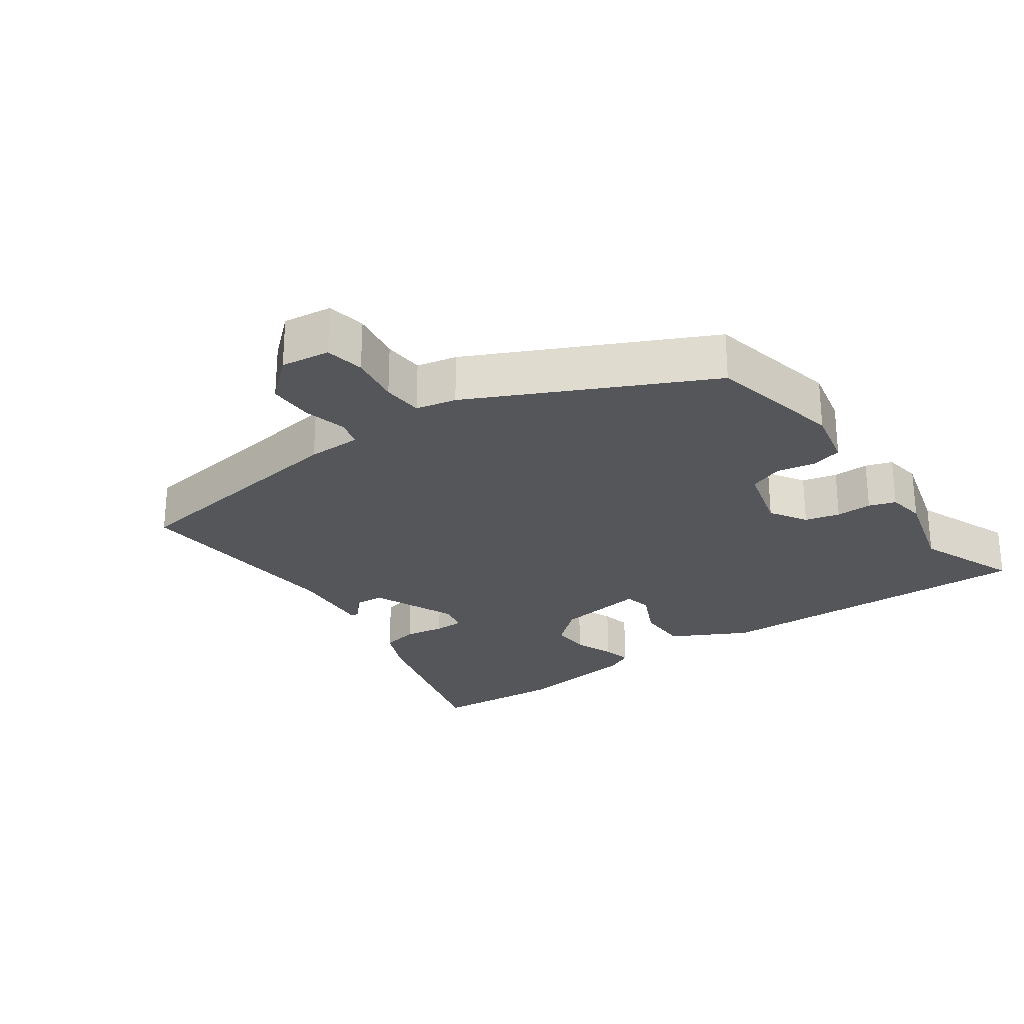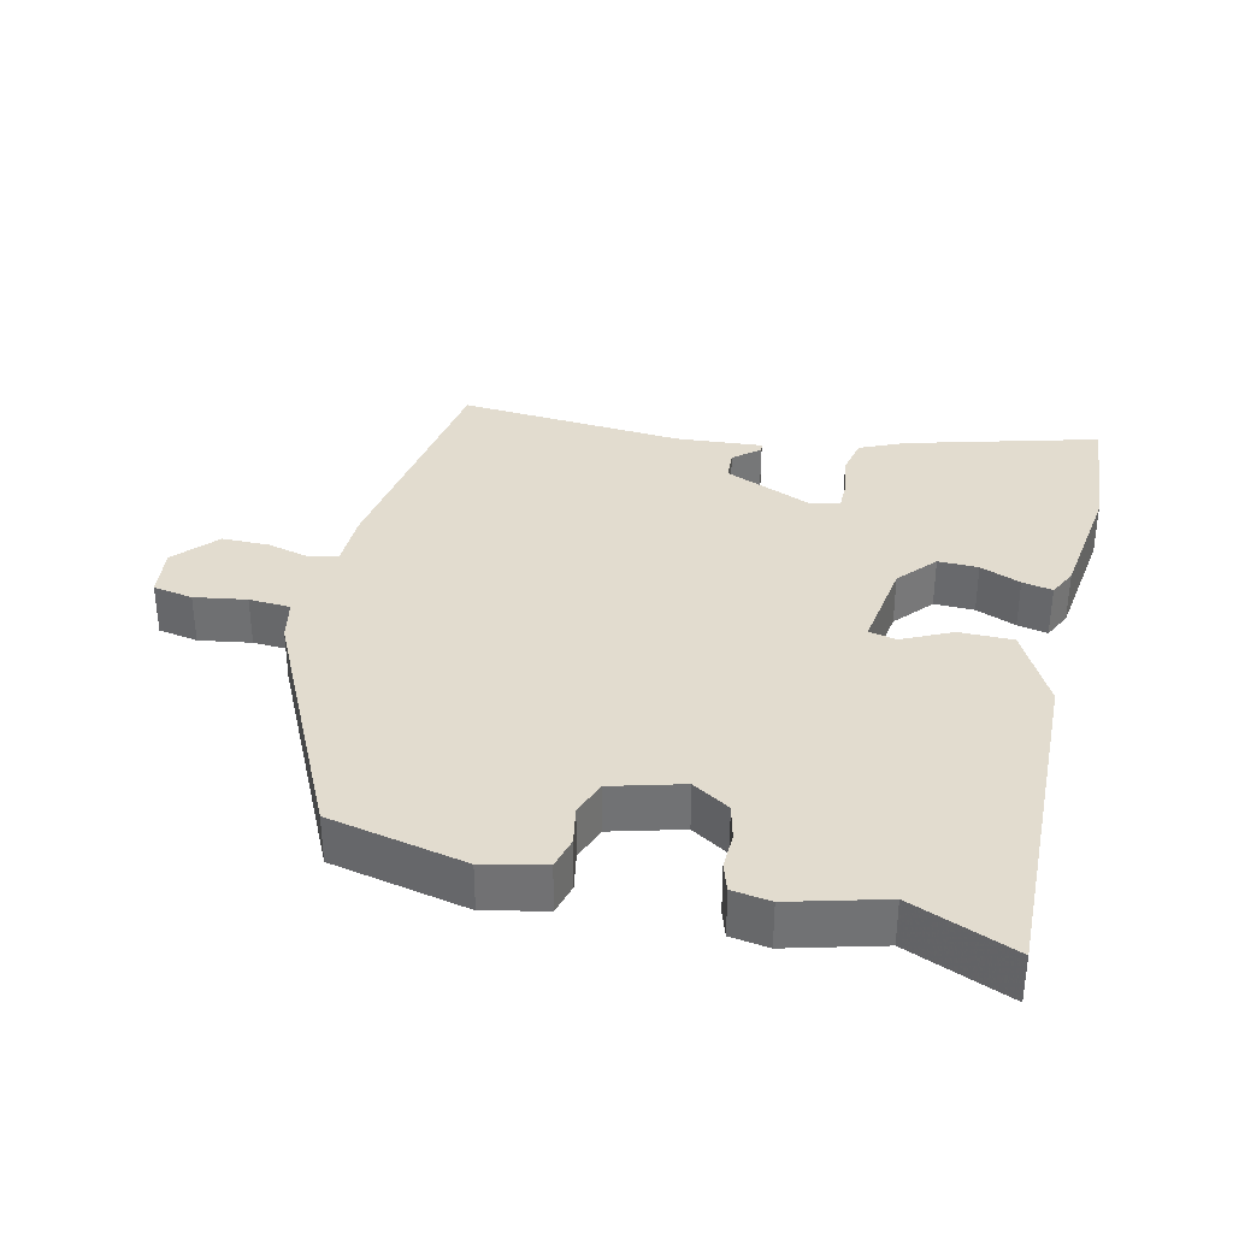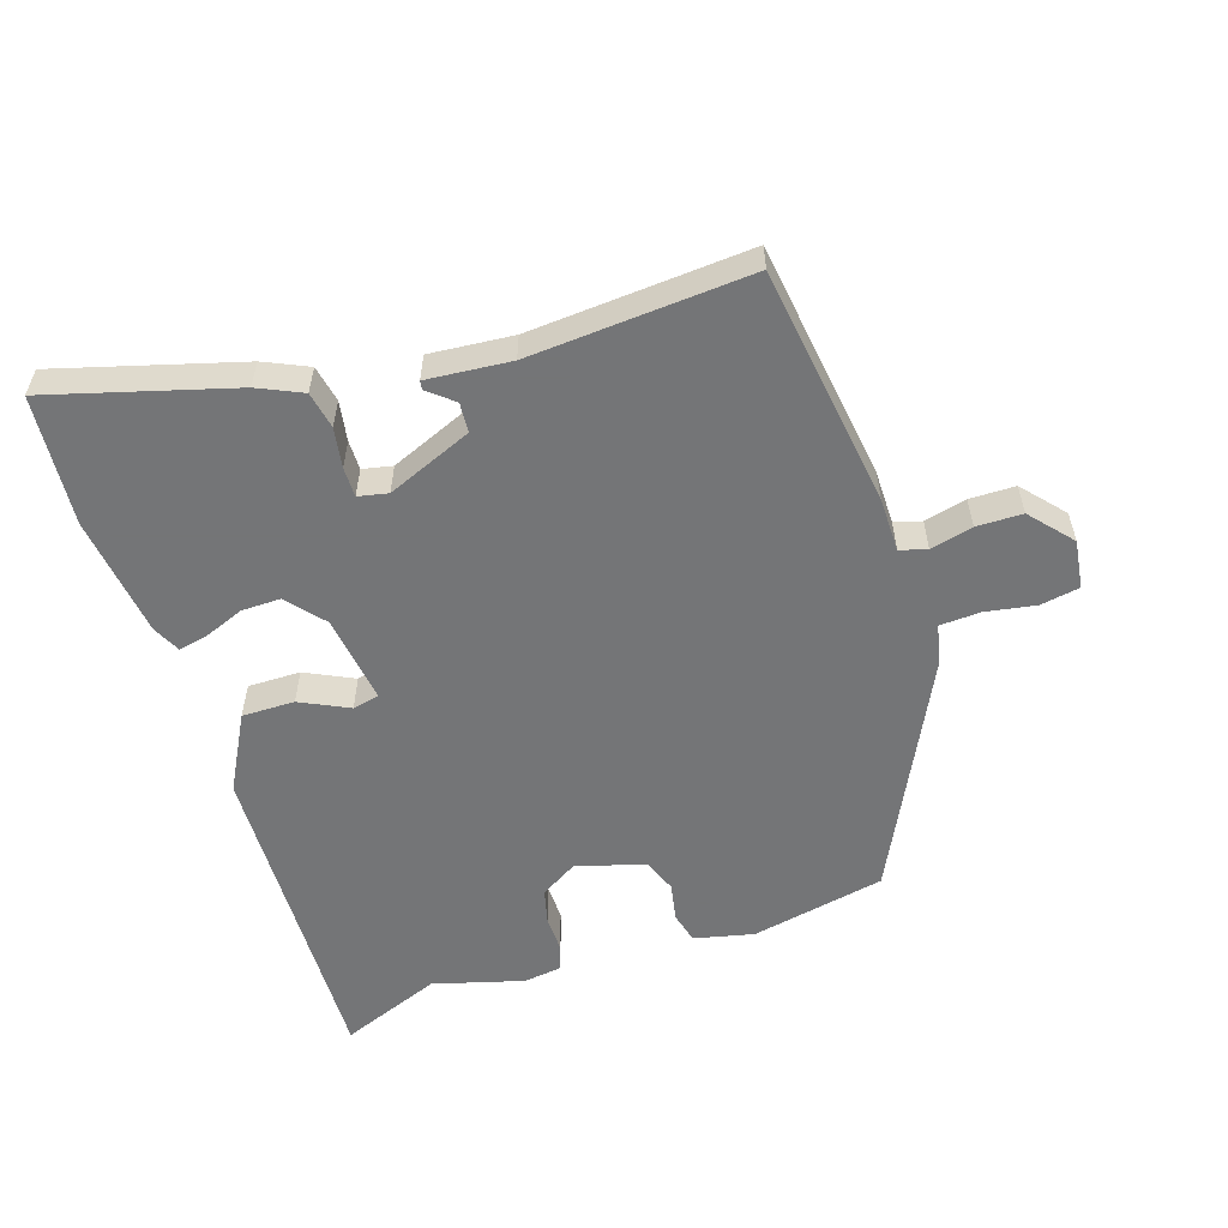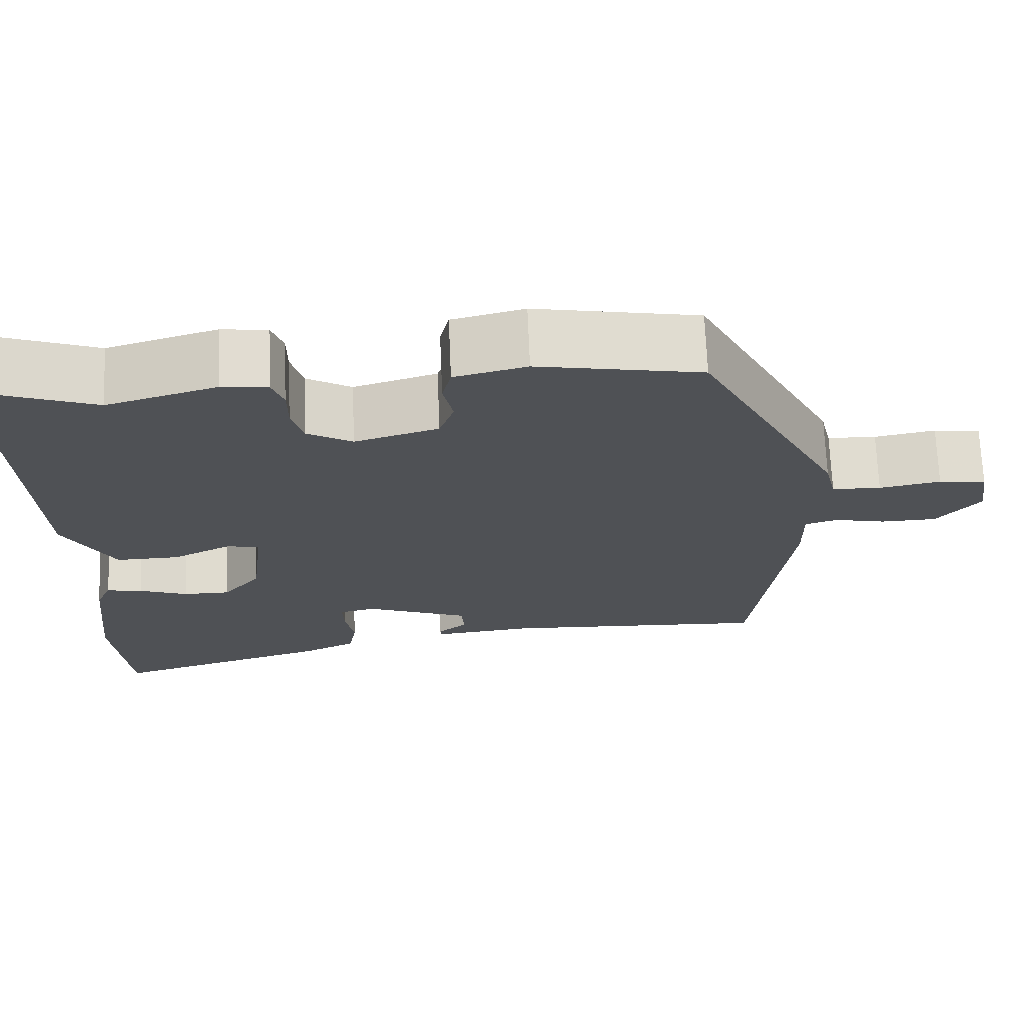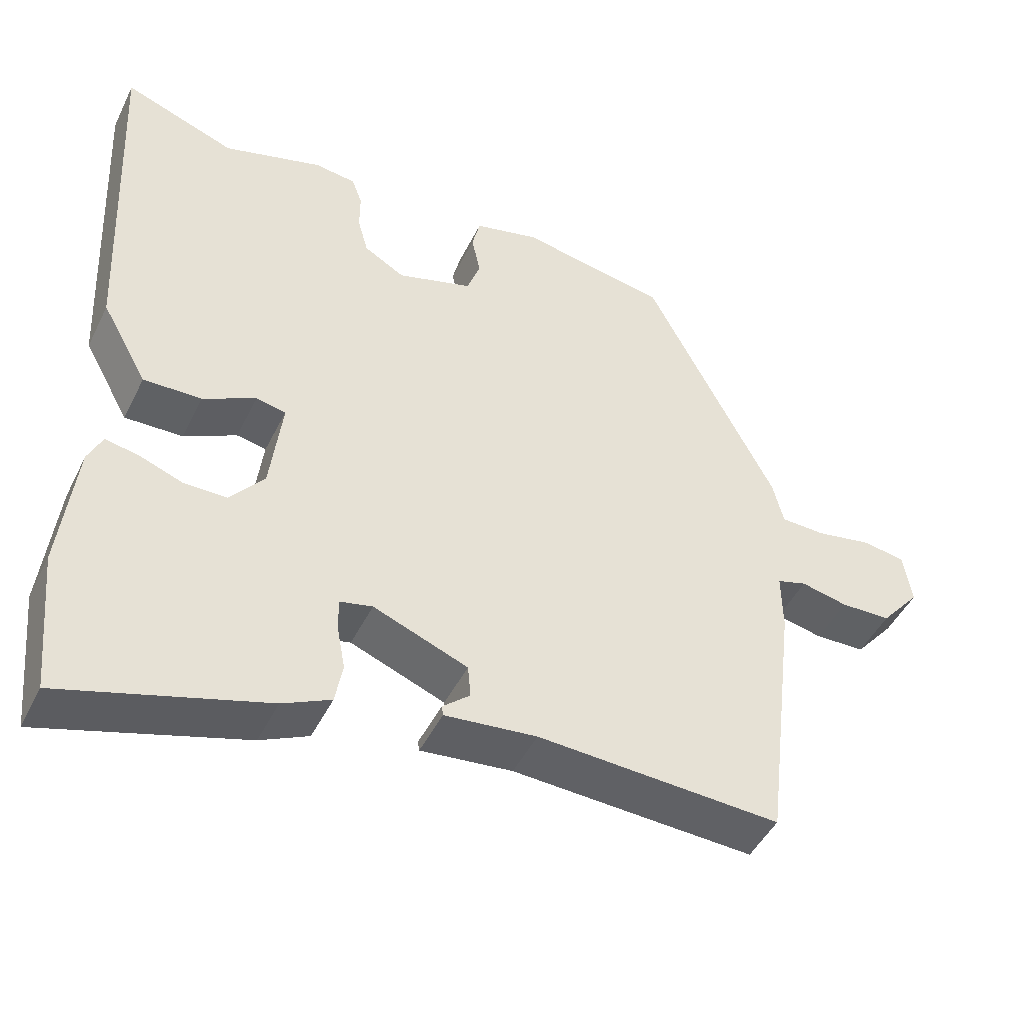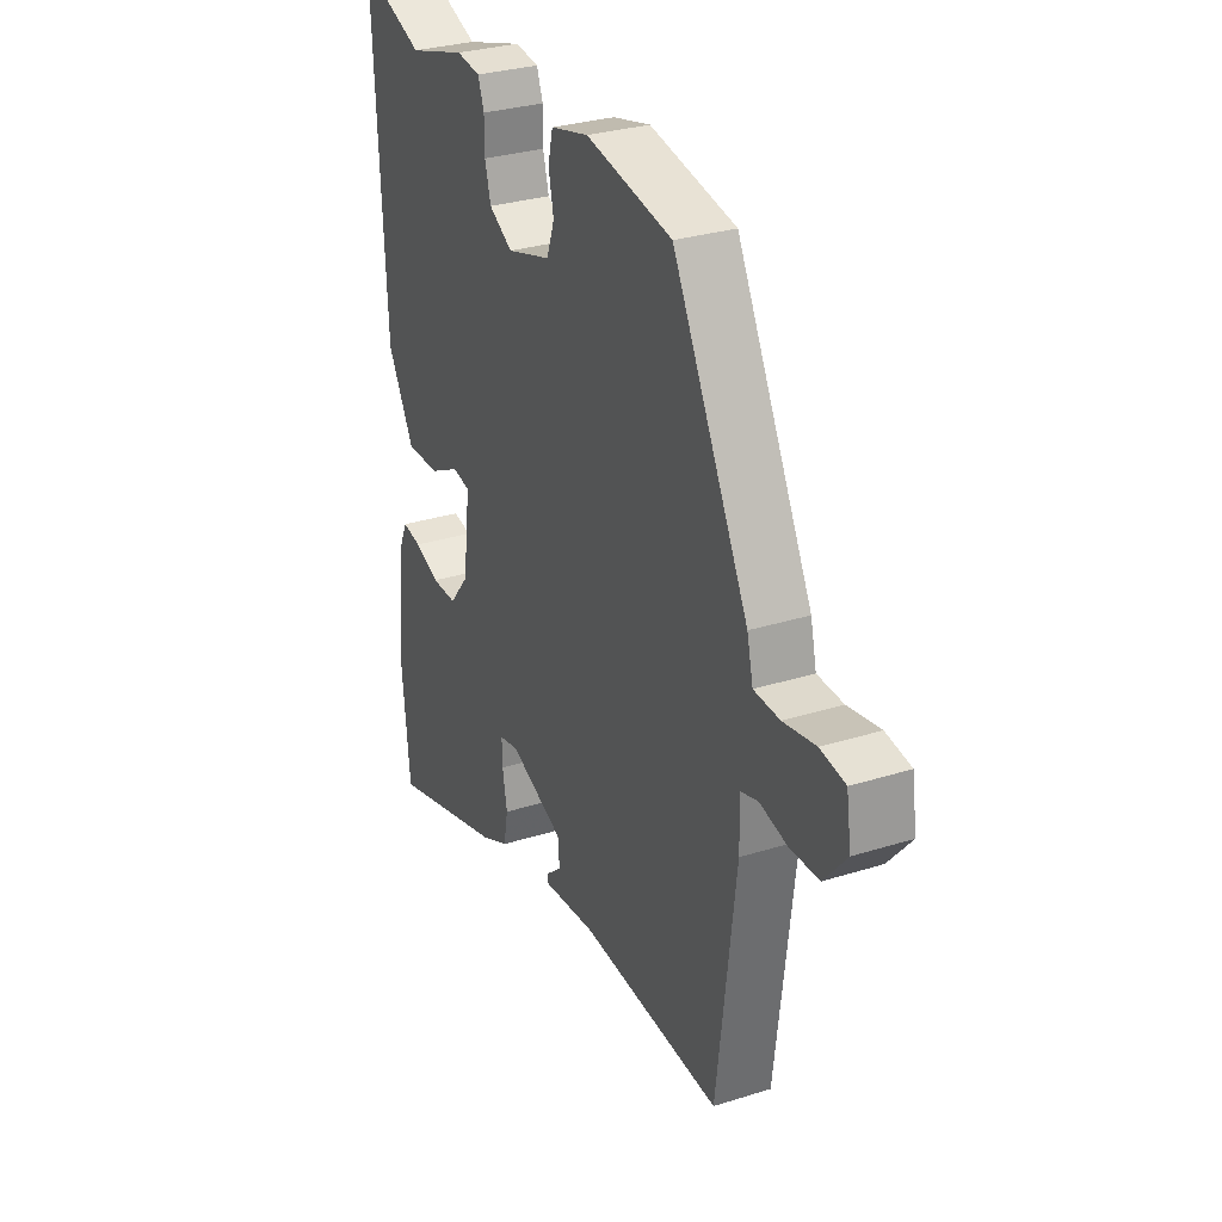
<metadata>
{"format":"obj","ext":"obj","renderer":"f3d","projection":"perspective","resolution":1024,"background":"white","views":[{"elev":-25.9,"azim":-53.2,"up":"+Y"},{"elev":34.6,"azim":14.7,"up":"+Y"},{"elev":-56.4,"azim":-160.9,"up":"+Y"},{"elev":70.3,"azim":177.6,"up":"+Z"},{"elev":-46.6,"azim":154.7,"up":"+Z"},{"elev":30.2,"azim":-114.6,"up":"+Z"}]}
</metadata>
<code>
v -0.439 0.07 -0.492
v -0.483 0.07 -0.133
v -0.482 0.07 -0.053
v -0.522 0.07 -0.041
v -0.585 0.07 -0.055
v -0.653 0.07 -0.053
v -0.706 0.07 0.01
v -0.695 0.07 0.082
v -0.637 0.07 0.091
v -0.562 0.07 0.077
v -0.502 0.07 0.079
v -0.488 0.07 0.138
v -0.312 0.07 0.478
v -0.112 0.07 0.515
v -0.024 0.07 0.493
v -0.013 0.07 0.447
v -0.025 0.07 0.391
v -0.007 0.07 0.34
v 0.095 0.07 0.309
v 0.15 0.07 0.341
v 0.164 0.07 0.392
v 0.164 0.07 0.445
v 0.178 0.07 0.484
v 0.234 0.07 0.491
v 0.368 0.07 0.451
v 0.519 0.07 0.507
v 0.495 0.07 0.023
v 0.433 0.07 -0.088
v 0.355 0.07 -0.086
v 0.284 0.07 -0.05
v 0.244 0.07 -0.058
v 0.26 0.07 -0.19
v 0.306 0.07 -0.246
v 0.364 0.07 -0.246
v 0.423 0.07 -0.224
v 0.467 0.07 -0.216
v 0.486 0.07 -0.257
v 0.506 0.07 -0.437
v 0.487 0.07 -0.63
v 0.216 0.07 -0.548
v 0.151 0.07 -0.517
v 0.141 0.07 -0.462
v 0.152 0.07 -0.403
v 0.153 0.07 -0.359
v 0.109 0.07 -0.349
v -0.018 0.07 -0.399
v -0.022 0.07 -0.443
v 0.015 0.07 -0.475
v 0.013 0.07 -0.488
v -0.111 0.07 -0.475
v -0.439 0 -0.492
v -0.483 0 -0.133
v -0.482 0 -0.053
v -0.522 0 -0.041
v -0.585 0 -0.055
v -0.653 0 -0.053
v -0.706 0 0.01
v -0.695 0 0.082
v -0.637 0 0.091
v -0.562 0 0.077
v -0.502 0 0.079
v -0.488 0 0.138
v -0.312 0 0.478
v -0.112 0 0.515
v -0.024 0 0.493
v -0.013 0 0.447
v -0.025 0 0.391
v -0.007 0 0.34
v 0.095 0 0.309
v 0.15 0 0.341
v 0.164 0 0.392
v 0.164 0 0.445
v 0.178 0 0.484
v 0.234 0 0.491
v 0.368 0 0.451
v 0.519 0 0.507
v 0.495 0 0.023
v 0.433 0 -0.088
v 0.355 0 -0.086
v 0.284 0 -0.05
v 0.244 0 -0.058
v 0.26 0 -0.19
v 0.306 0 -0.246
v 0.364 0 -0.246
v 0.423 0 -0.224
v 0.467 0 -0.216
v 0.486 0 -0.257
v 0.506 0 -0.437
v 0.487 0 -0.63
v 0.216 0 -0.548
v 0.151 0 -0.517
v 0.141 0 -0.462
v 0.152 0 -0.403
v 0.153 0 -0.359
v 0.109 0 -0.349
v -0.018 0 -0.399
v -0.022 0 -0.443
v 0.015 0 -0.475
v 0.013 0 -0.488
v -0.111 0 -0.475
f 47 48 49 50
f 46 47 50 1
f 45 46 1 2
f 44 45 2 3
f 40 41 42 43
f 40 43 44
f 39 40 44
f 38 39 44
f 34 35 36 37
f 33 34 37 38
f 27 28 29 30
f 25 26 27 30
f 25 30 31
f 24 25 31
f 21 22 23 24
f 20 21 24 31
f 19 20 31 32
f 14 15 16 17
f 14 17 18
f 11 12 13 14
f 11 14 18
f 7 8 9 10
f 7 10 11
f 4 5 6 7
f 4 7 11
f 3 4 11 18
f 33 38 44 3
f 32 33 3
f 3 18 19 32
f 100 99 98 97
f 51 100 97 96
f 52 51 96 95
f 53 52 95 94
f 93 92 91 90
f 94 93 90
f 94 90 89
f 94 89 88
f 87 86 85 84
f 88 87 84 83
f 80 79 78 77
f 80 77 76 75
f 81 80 75
f 81 75 74
f 74 73 72 71
f 81 74 71 70
f 82 81 70 69
f 67 66 65 64
f 68 67 64
f 64 63 62 61
f 68 64 61
f 60 59 58 57
f 61 60 57
f 57 56 55 54
f 61 57 54
f 68 61 54 53
f 53 94 88 83
f 53 83 82
f 82 69 68 53
f 1 51 52 2
f 2 52 53 3
f 3 53 54 4
f 4 54 55 5
f 5 55 56 6
f 6 56 57 7
f 7 57 58 8
f 8 58 59 9
f 9 59 60 10
f 10 60 61 11
f 11 61 62 12
f 12 62 63 13
f 13 63 64 14
f 14 64 65 15
f 15 65 66 16
f 16 66 67 17
f 17 67 68 18
f 18 68 69 19
f 19 69 70 20
f 20 70 71 21
f 21 71 72 22
f 22 72 73 23
f 23 73 74 24
f 24 74 75 25
f 25 75 76 26
f 26 76 77 27
f 27 77 78 28
f 28 78 79 29
f 29 79 80 30
f 30 80 81 31
f 31 81 82 32
f 32 82 83 33
f 33 83 84 34
f 34 84 85 35
f 35 85 86 36
f 36 86 87 37
f 37 87 88 38
f 38 88 89 39
f 39 89 90 40
f 40 90 91 41
f 41 91 92 42
f 42 92 93 43
f 43 93 94 44
f 44 94 95 45
f 45 95 96 46
f 46 96 97 47
f 47 97 98 48
f 48 98 99 49
f 49 99 100 50
f 50 100 51 1

</code>
